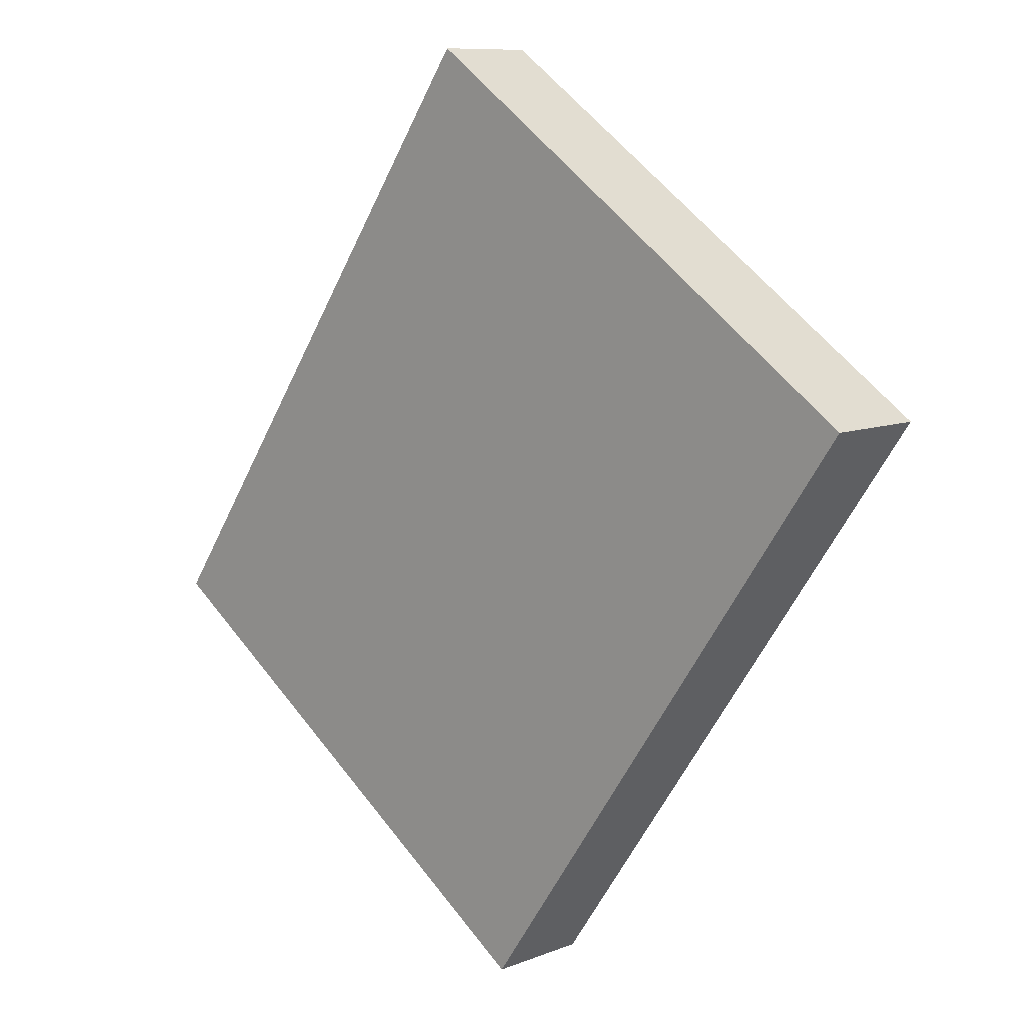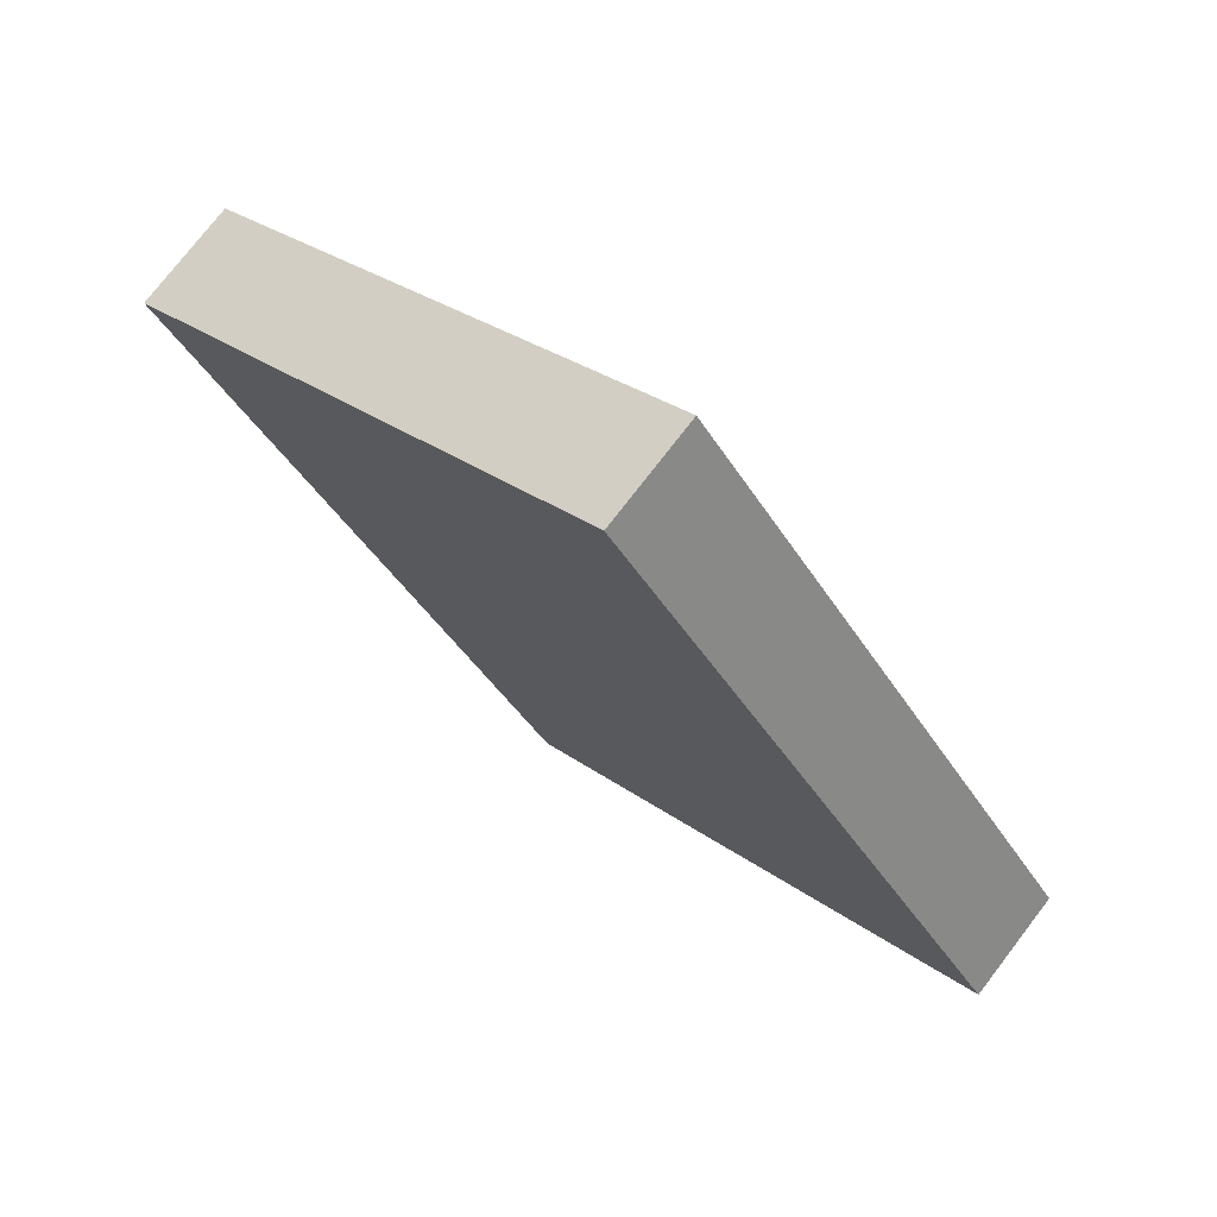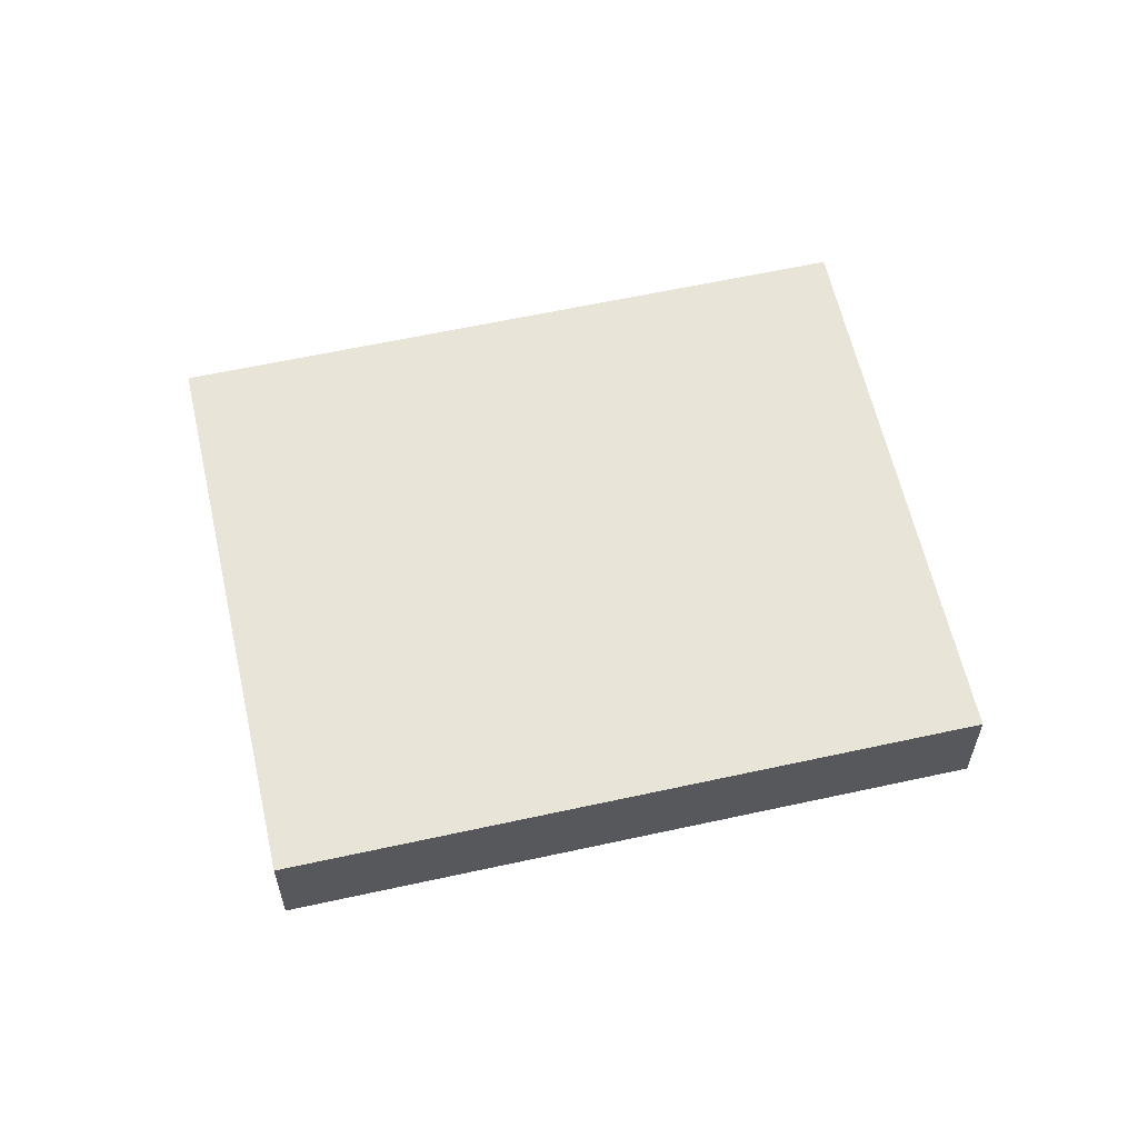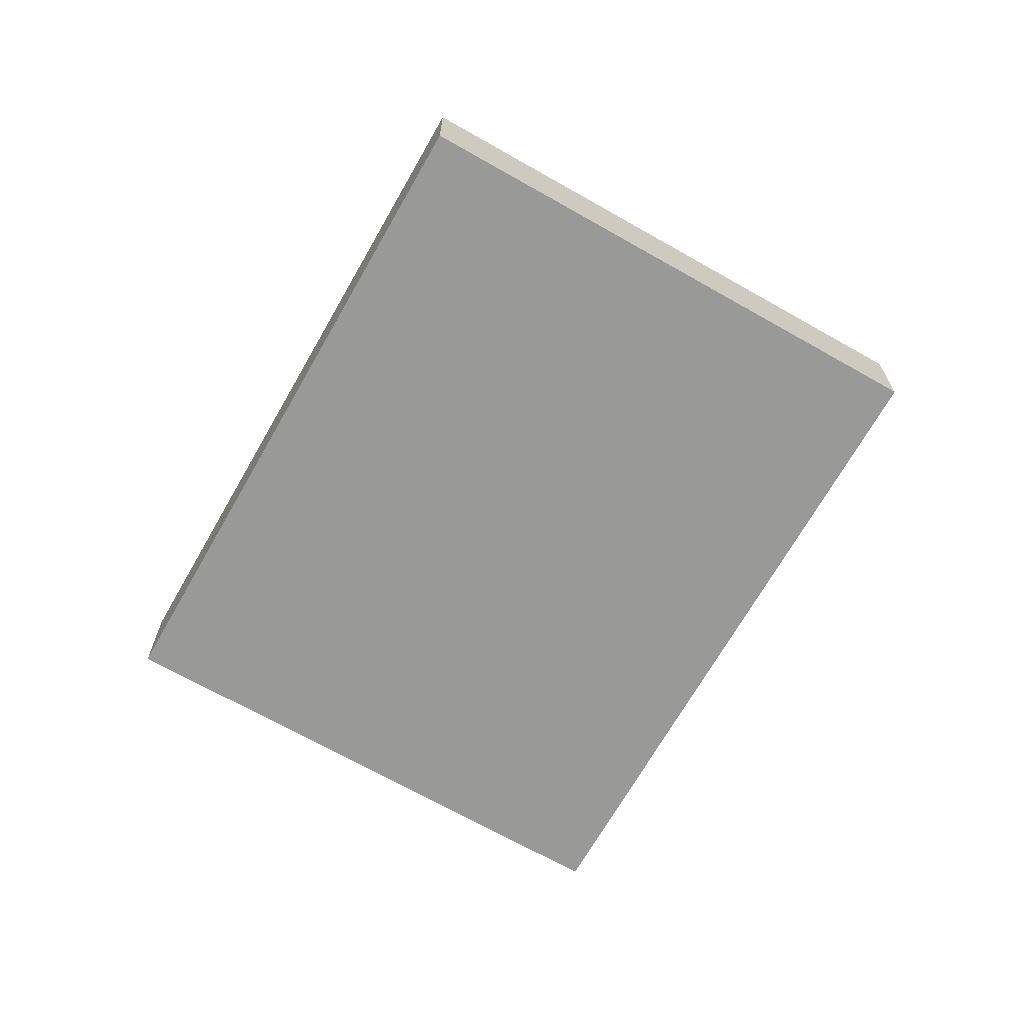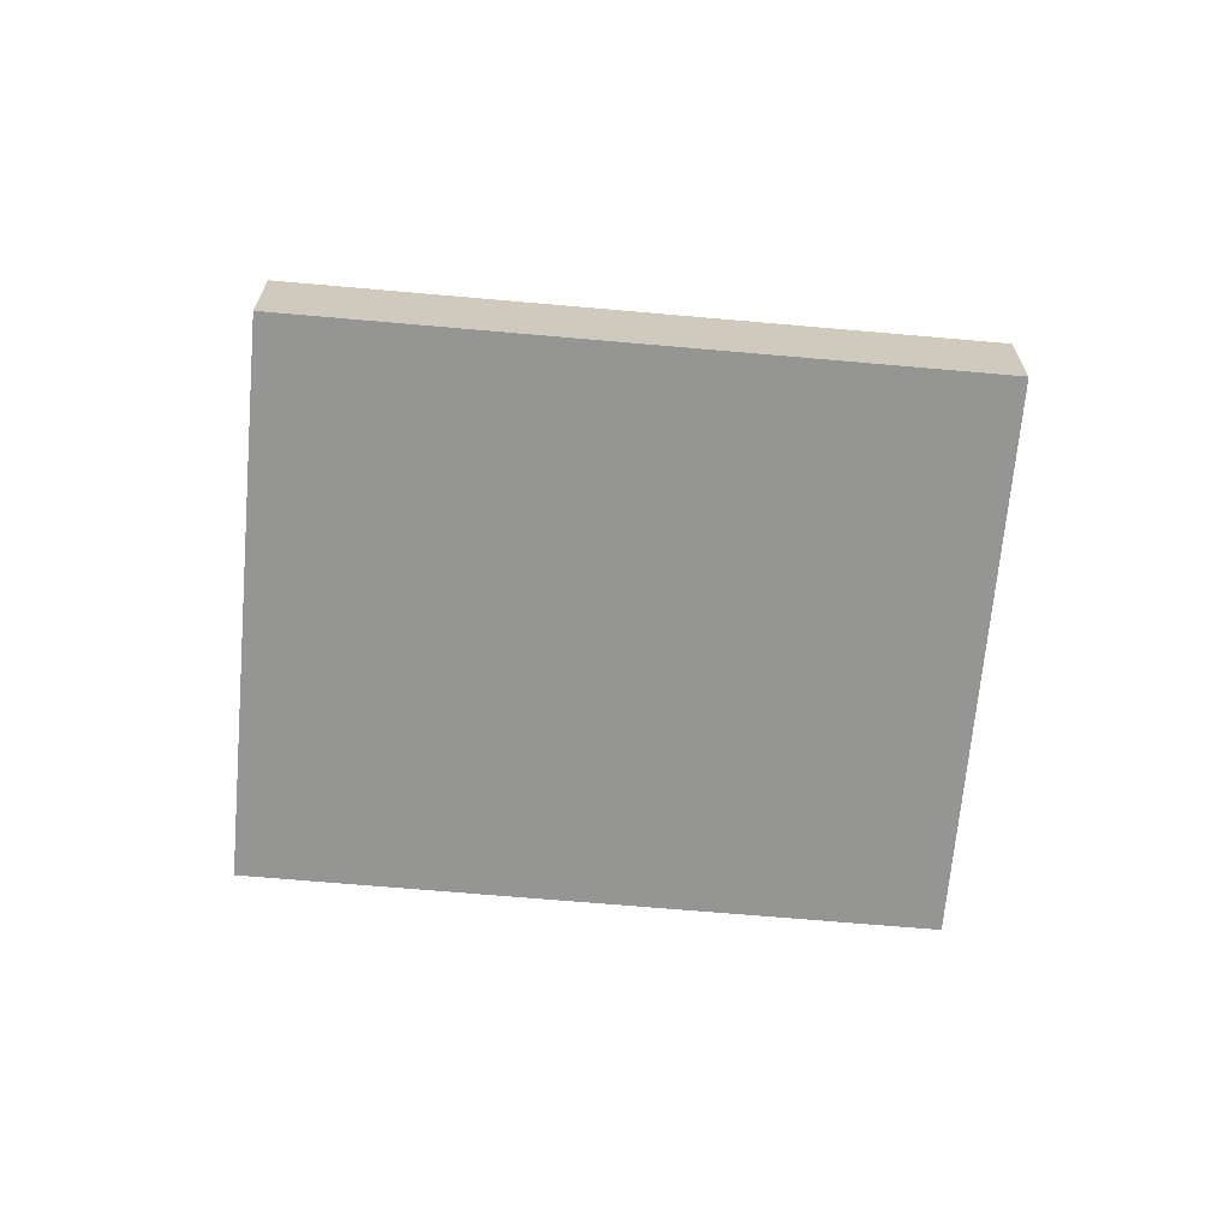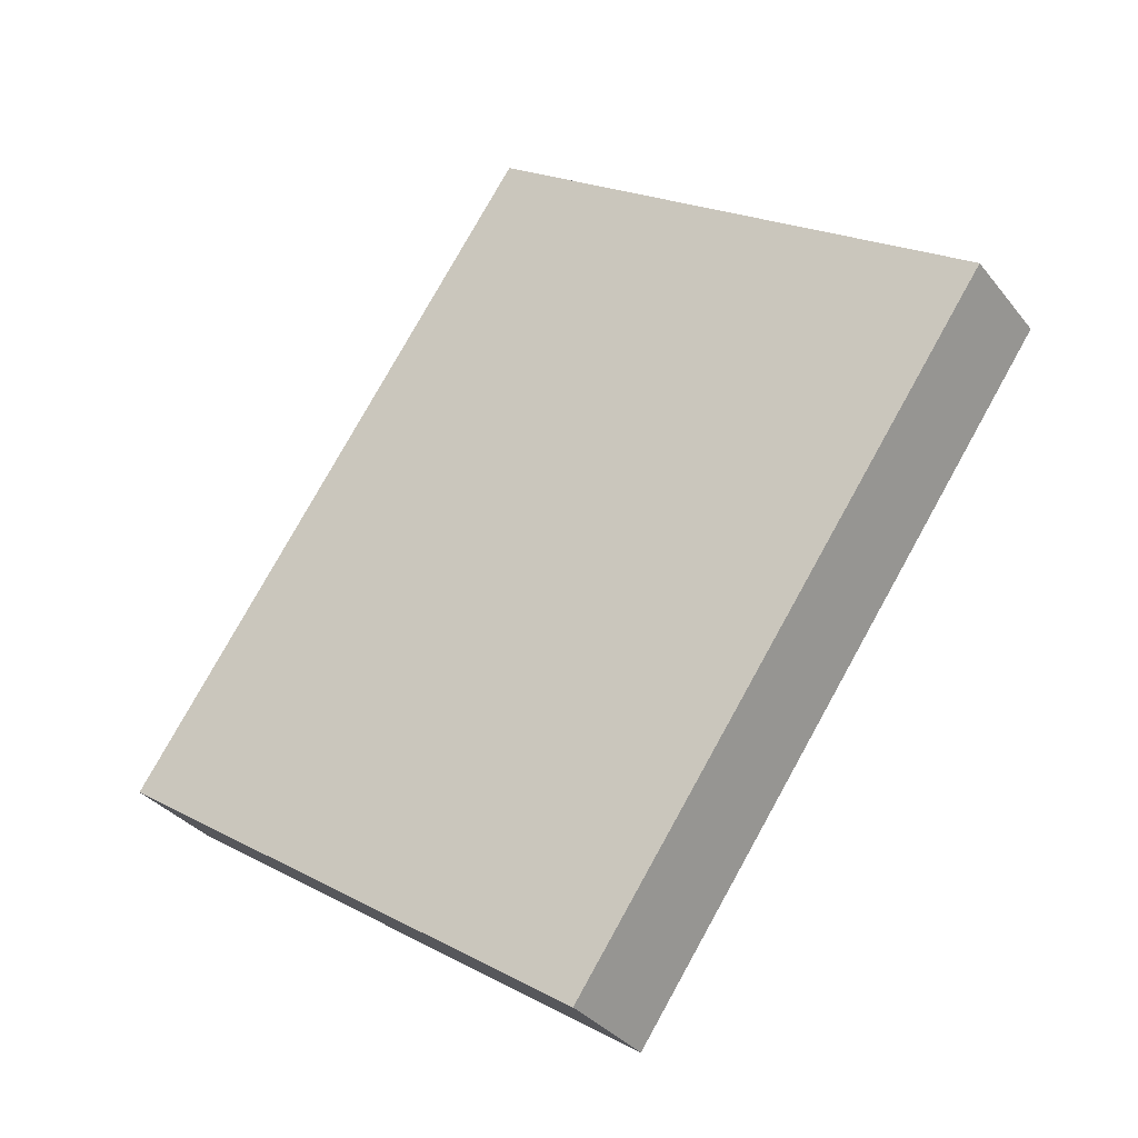
<metadata>
{"format":"obj","ext":"obj","renderer":"f3d","projection":"perspective","resolution":1024,"background":"white","views":[{"elev":9.4,"azim":-136.0,"up":"+Z"},{"elev":75.4,"azim":37.5,"up":"+Z"},{"elev":60.6,"azim":-137.4,"up":"+Y"},{"elev":-68.8,"azim":115.6,"up":"+Y"},{"elev":-67.3,"azim":50.2,"up":"+Y"},{"elev":-33.3,"azim":-148.0,"up":"+Z"}]}
</metadata>
<code>
v -2150 -256.2 612.7
v 178.3 -256.2 2229
v -2150 256.2 612.7
v 178.3 256.2 2229
v -178.3 256.2 -2229
v 2150 256.2 -612.7
v -178.3 -256.2 -2229
v 2150 -256.2 -612.7
f 1 2 4 3
f 3 4 6 5
f 5 6 8 7
f 7 8 2 1
f 2 8 6 4
f 7 1 3 5

</code>
